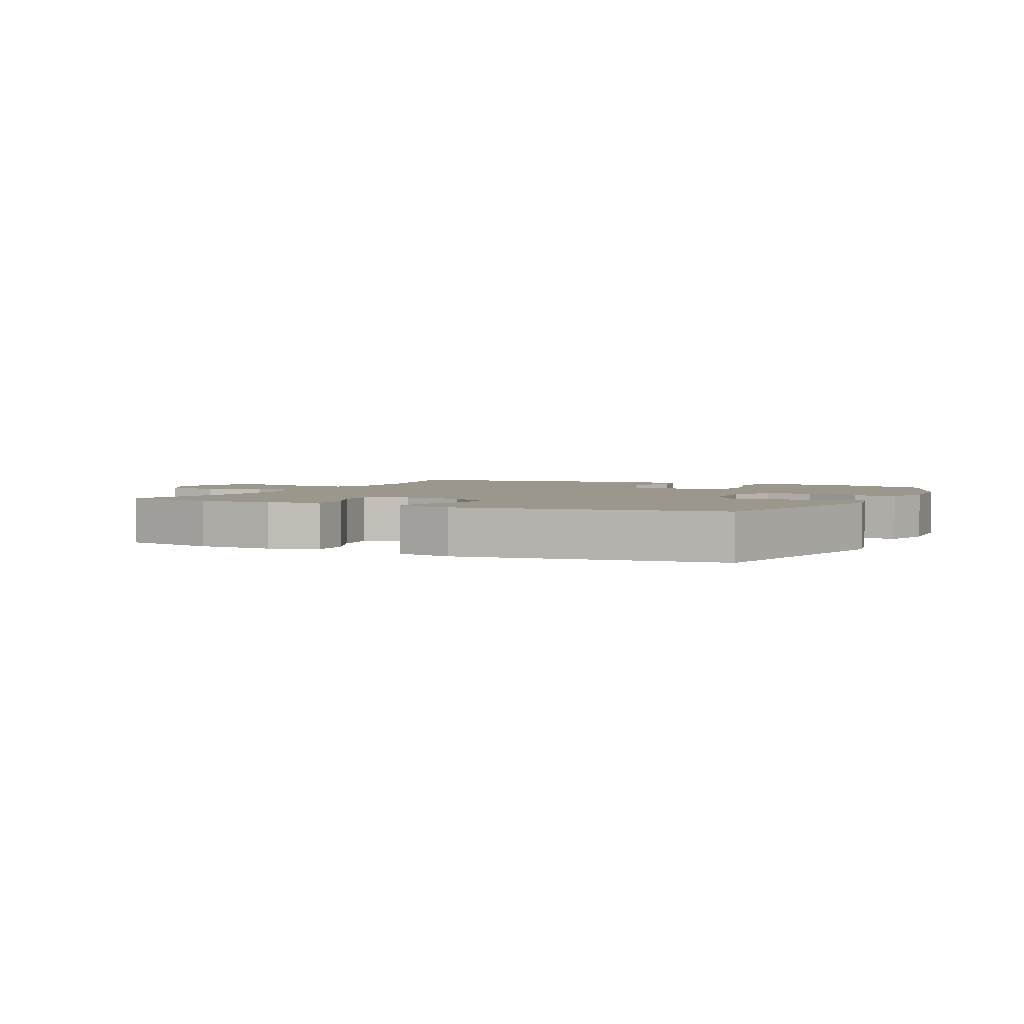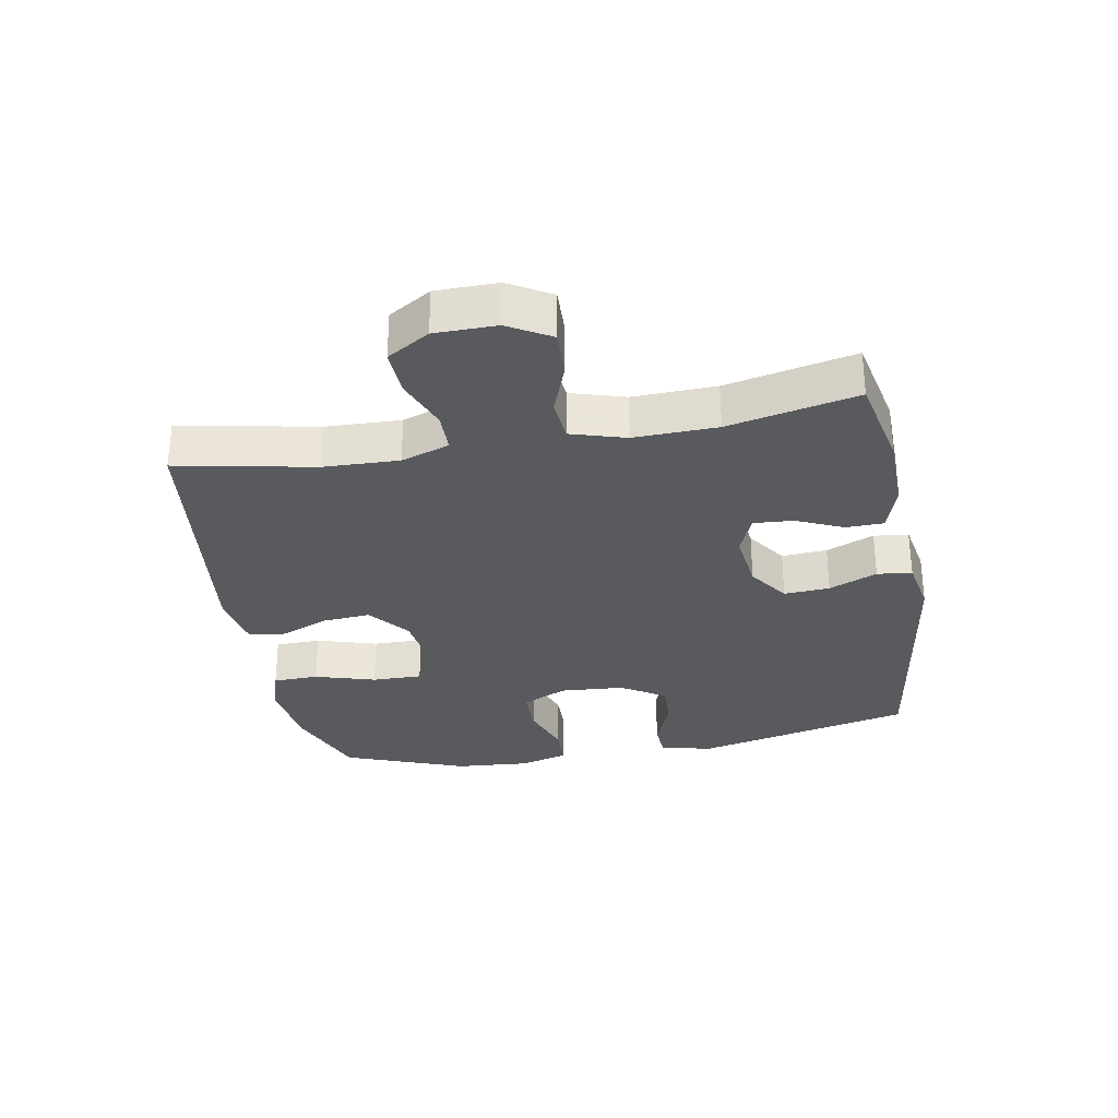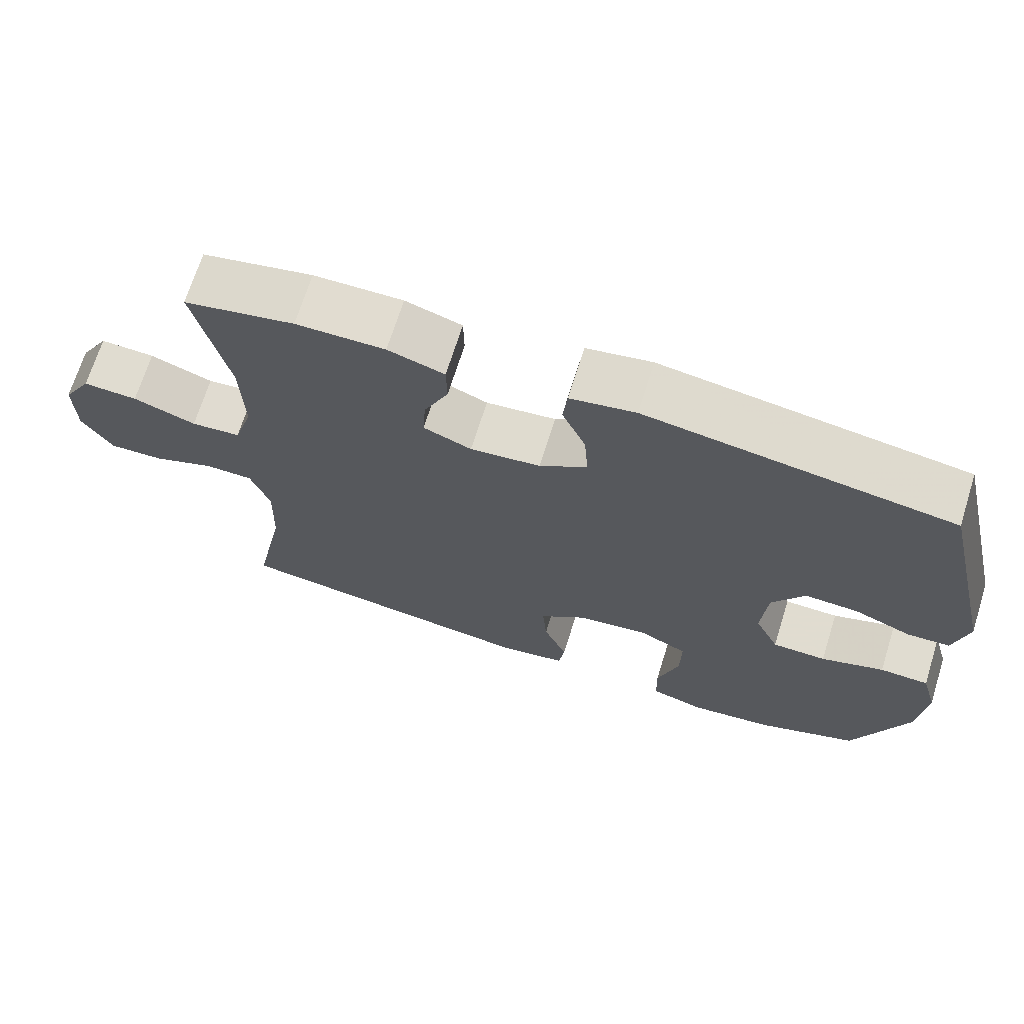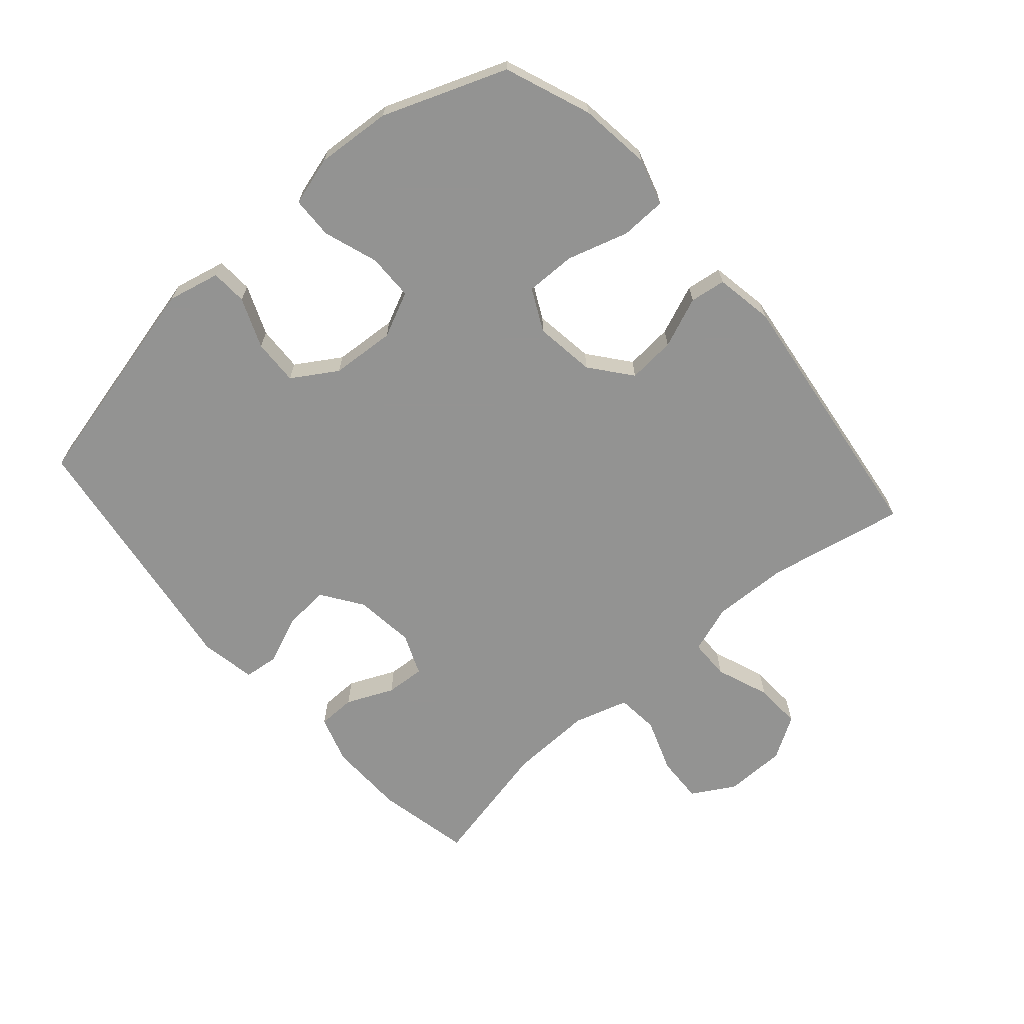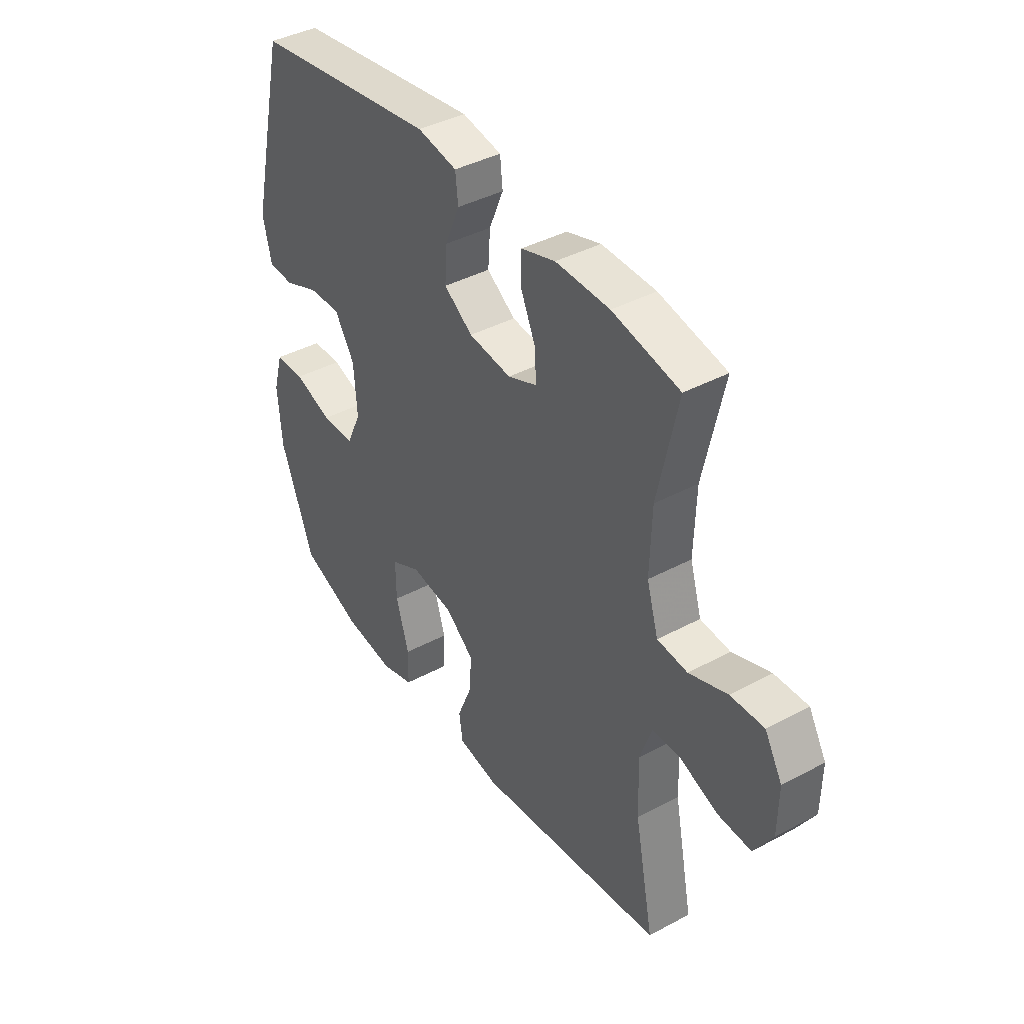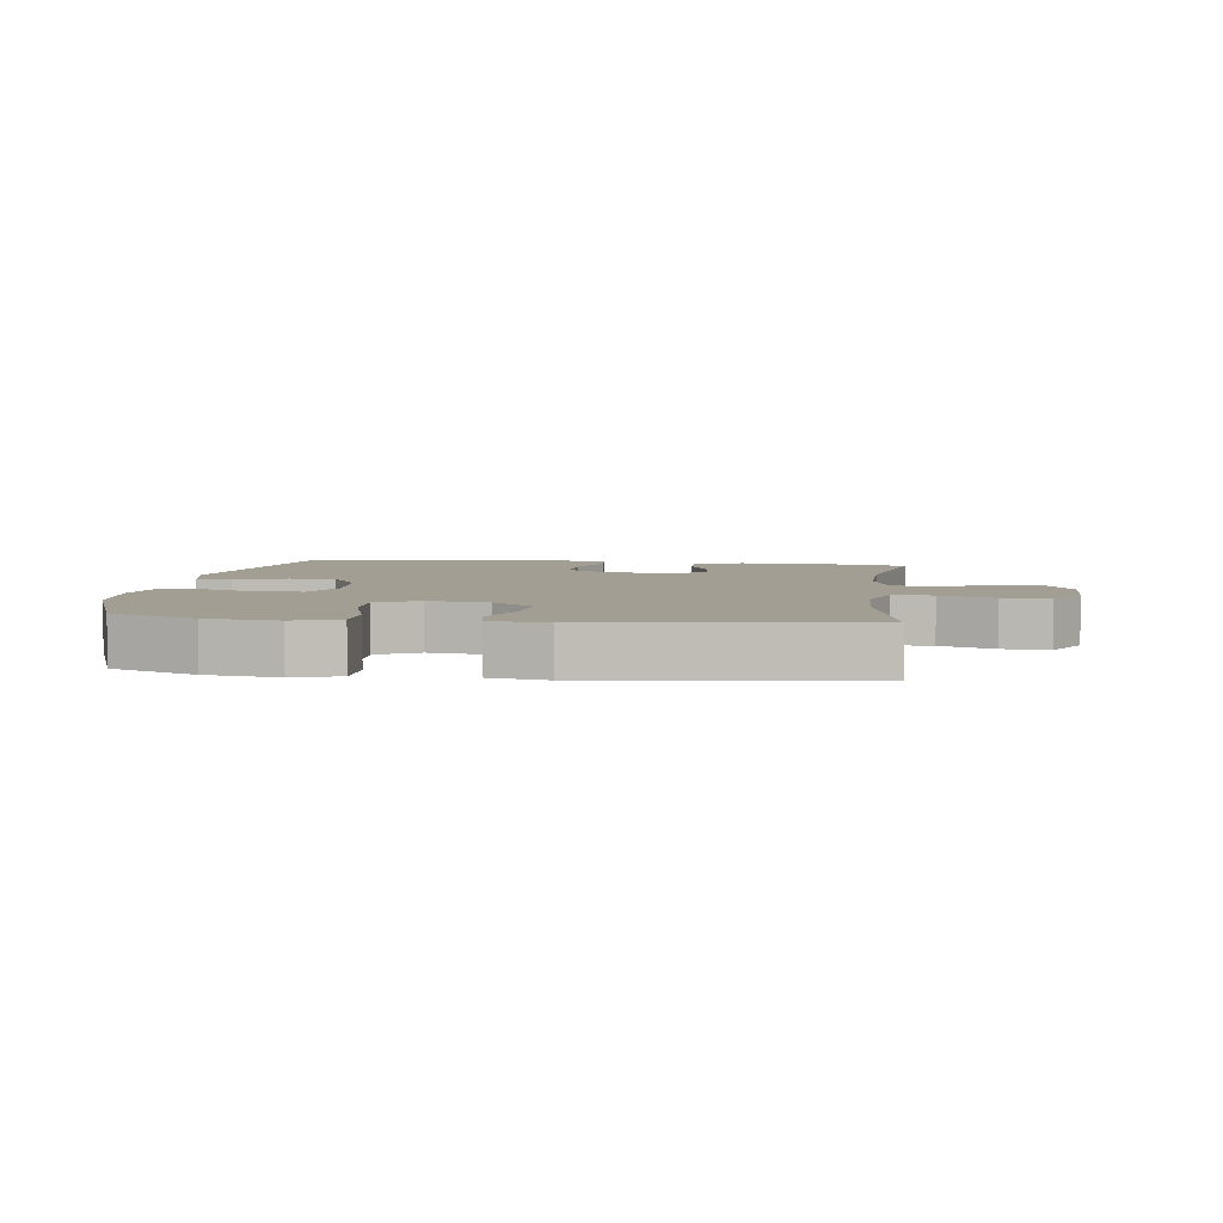
<metadata>
{"format":"obj","ext":"obj","renderer":"f3d","projection":"perspective","resolution":1024,"background":"white","views":[{"elev":2.8,"azim":25.7,"up":"+Y"},{"elev":-30.5,"azim":-79.7,"up":"+Y"},{"elev":69.4,"azim":17.4,"up":"+Z"},{"elev":-66.7,"azim":131.2,"up":"+Y"},{"elev":40.6,"azim":-123.3,"up":"+Z"},{"elev":5.1,"azim":-172.8,"up":"+Y"}]}
</metadata>
<code>
v -0.5 0.07 -0.5
v -0.457 0.07 -0.284
v -0.453 0.07 -0.165
v -0.479 0.07 -0.089
v -0.543 0.07 -0.088
v -0.627 0.07 -0.12
v -0.701 0.07 -0.123
v -0.742 0.07 -0.056
v -0.743 0.07 0.041
v -0.704 0.07 0.108
v -0.63 0.07 0.105
v -0.545 0.07 0.074
v -0.478 0.07 0.08
v -0.452 0.07 0.166
v -0.456 0.07 0.297
v -0.5 0.07 0.5
v -0.351 0.07 0.531
v -0.231 0.07 0.533
v -0.155 0.07 0.509
v -0.154 0.07 0.449
v -0.187 0.07 0.375
v -0.191 0.07 0.313
v -0.126 0.07 0.286
v -0.031 0.07 0.297
v 0.033 0.07 0.341
v 0.028 0.07 0.413
v -0.004 0.07 0.489
v 0.002 0.07 0.544
v 0.09 0.07 0.56
v 0.5 0.07 0.5
v 0.581 0.07 0.155
v 0.562 0.07 0.073
v 0.505 0.07 0.07
v 0.427 0.07 0.102
v 0.355 0.07 0.105
v 0.311 0.07 0.035
v 0.304 0.07 -0.066
v 0.337 0.07 -0.137
v 0.41 0.07 -0.138
v 0.495 0.07 -0.109
v 0.561 0.07 -0.111
v 0.583 0.07 -0.188
v 0.574 0.07 -0.306
v 0.5 0.07 -0.5
v 0.365 0.07 -0.552
v 0.252 0.07 -0.566
v 0.179 0.07 -0.544
v 0.177 0.07 -0.472
v 0.206 0.07 -0.376
v 0.207 0.07 -0.297
v 0.141 0.07 -0.264
v 0.046 0.07 -0.277
v -0.018 0.07 -0.328
v -0.012 0.07 -0.403
v 0.02 0.07 -0.482
v 0.012 0.07 -0.538
v -0.079 0.07 -0.554
v -0.5 0 -0.5
v -0.457 0 -0.284
v -0.453 0 -0.165
v -0.479 0 -0.089
v -0.543 0 -0.088
v -0.627 0 -0.12
v -0.701 0 -0.123
v -0.742 0 -0.056
v -0.743 0 0.041
v -0.704 0 0.108
v -0.63 0 0.105
v -0.545 0 0.074
v -0.478 0 0.08
v -0.452 0 0.166
v -0.456 0 0.297
v -0.5 0 0.5
v -0.351 0 0.531
v -0.231 0 0.533
v -0.155 0 0.509
v -0.154 0 0.449
v -0.187 0 0.375
v -0.191 0 0.313
v -0.126 0 0.286
v -0.031 0 0.297
v 0.033 0 0.341
v 0.028 0 0.413
v -0.004 0 0.489
v 0.002 0 0.544
v 0.09 0 0.56
v 0.5 0 0.5
v 0.581 0 0.155
v 0.562 0 0.073
v 0.505 0 0.07
v 0.427 0 0.102
v 0.355 0 0.105
v 0.311 0 0.035
v 0.304 0 -0.066
v 0.337 0 -0.137
v 0.41 0 -0.138
v 0.495 0 -0.109
v 0.561 0 -0.111
v 0.583 0 -0.188
v 0.574 0 -0.306
v 0.5 0 -0.5
v 0.365 0 -0.552
v 0.252 0 -0.566
v 0.179 0 -0.544
v 0.177 0 -0.472
v 0.206 0 -0.376
v 0.207 0 -0.297
v 0.141 0 -0.264
v 0.046 0 -0.277
v -0.018 0 -0.328
v -0.012 0 -0.403
v 0.02 0 -0.482
v 0.012 0 -0.538
v -0.079 0 -0.554
f 57 1 2
f 56 57 2
f 55 56 2
f 54 55 2
f 53 54 2 3
f 52 53 3 4
f 51 52 4
f 47 48 49
f 46 47 49
f 45 46 49
f 44 45 49
f 43 44 49
f 42 43 49
f 41 42 49
f 40 41 49
f 39 40 49
f 38 39 49 50
f 37 38 50 51
f 32 33 34
f 31 32 34
f 30 31 34
f 29 30 34
f 28 29 34
f 27 28 34
f 26 27 34
f 25 26 34 35
f 24 25 35 36
f 19 20 21
f 18 19 21
f 17 18 21
f 16 17 21
f 15 16 21
f 14 15 21 22
f 13 14 22 23
f 10 11 12
f 9 10 12
f 8 9 12
f 7 8 12
f 6 7 12
f 5 6 12
f 4 5 12 13
f 36 37 51
f 24 36 51
f 23 24 51
f 13 23 51
f 4 13 51
f 59 58 114
f 59 114 113
f 59 113 112
f 59 112 111
f 60 59 111 110
f 61 60 110 109
f 61 109 108
f 106 105 104
f 106 104 103
f 106 103 102
f 106 102 101
f 106 101 100
f 106 100 99
f 106 99 98
f 106 98 97
f 106 97 96
f 107 106 96 95
f 108 107 95 94
f 91 90 89
f 91 89 88
f 91 88 87
f 91 87 86
f 91 86 85
f 91 85 84
f 91 84 83
f 92 91 83 82
f 93 92 82 81
f 78 77 76
f 78 76 75
f 78 75 74
f 78 74 73
f 78 73 72
f 79 78 72 71
f 80 79 71 70
f 69 68 67
f 69 67 66
f 69 66 65
f 69 65 64
f 69 64 63
f 69 63 62
f 70 69 62 61
f 108 94 93
f 108 93 81
f 108 81 80
f 108 80 70
f 108 70 61
f 1 58 59 2
f 2 59 60 3
f 3 60 61 4
f 4 61 62 5
f 5 62 63 6
f 6 63 64 7
f 7 64 65 8
f 8 65 66 9
f 9 66 67 10
f 10 67 68 11
f 11 68 69 12
f 12 69 70 13
f 13 70 71 14
f 14 71 72 15
f 15 72 73 16
f 16 73 74 17
f 17 74 75 18
f 18 75 76 19
f 19 76 77 20
f 20 77 78 21
f 21 78 79 22
f 22 79 80 23
f 23 80 81 24
f 24 81 82 25
f 25 82 83 26
f 26 83 84 27
f 27 84 85 28
f 28 85 86 29
f 29 86 87 30
f 30 87 88 31
f 31 88 89 32
f 32 89 90 33
f 33 90 91 34
f 34 91 92 35
f 35 92 93 36
f 36 93 94 37
f 37 94 95 38
f 38 95 96 39
f 39 96 97 40
f 40 97 98 41
f 41 98 99 42
f 42 99 100 43
f 43 100 101 44
f 44 101 102 45
f 45 102 103 46
f 46 103 104 47
f 47 104 105 48
f 48 105 106 49
f 49 106 107 50
f 50 107 108 51
f 51 108 109 52
f 52 109 110 53
f 53 110 111 54
f 54 111 112 55
f 55 112 113 56
f 56 113 114 57
f 57 114 58 1

</code>
